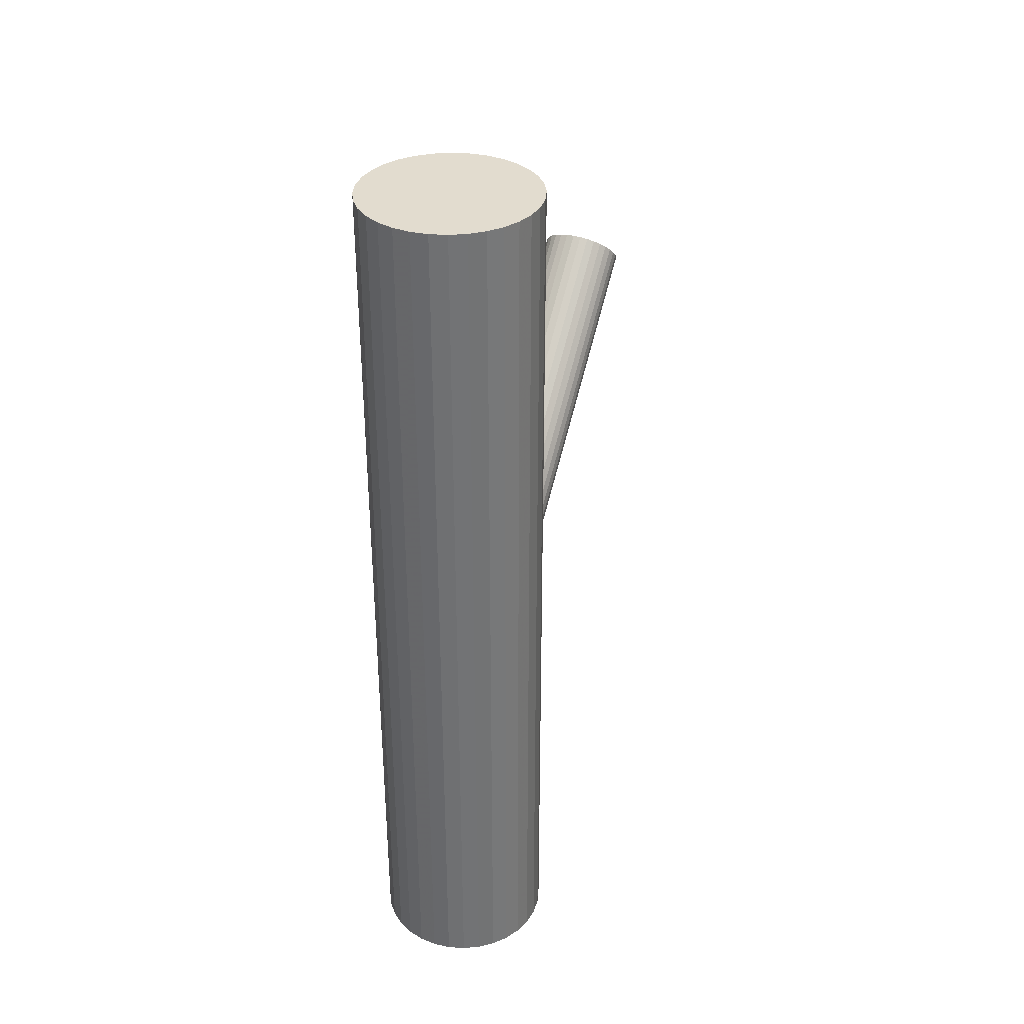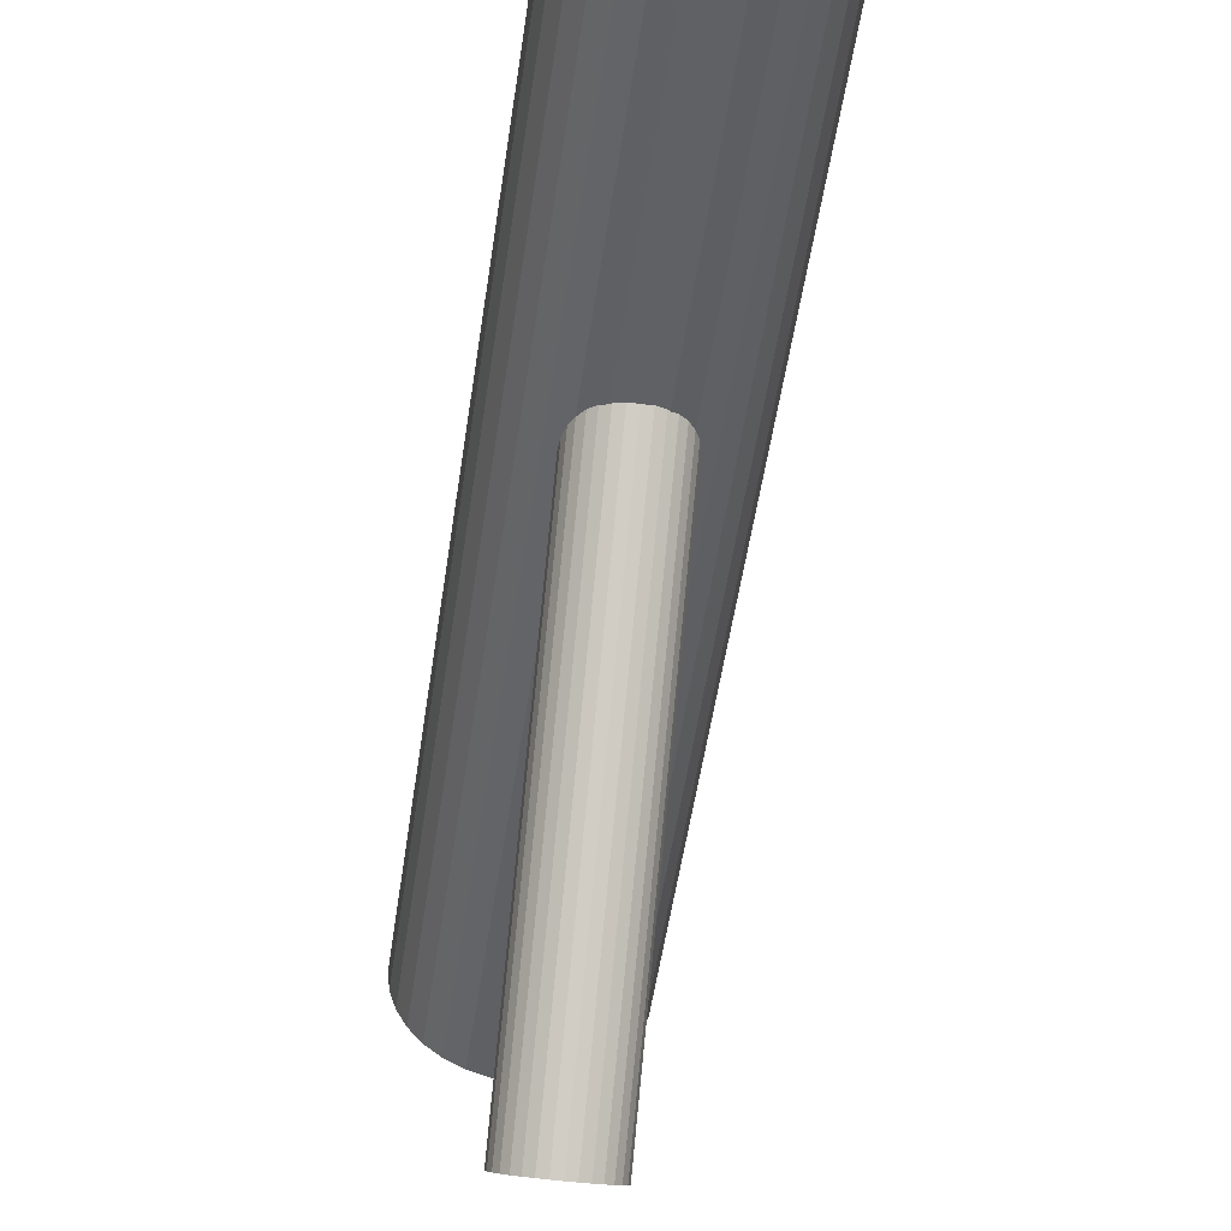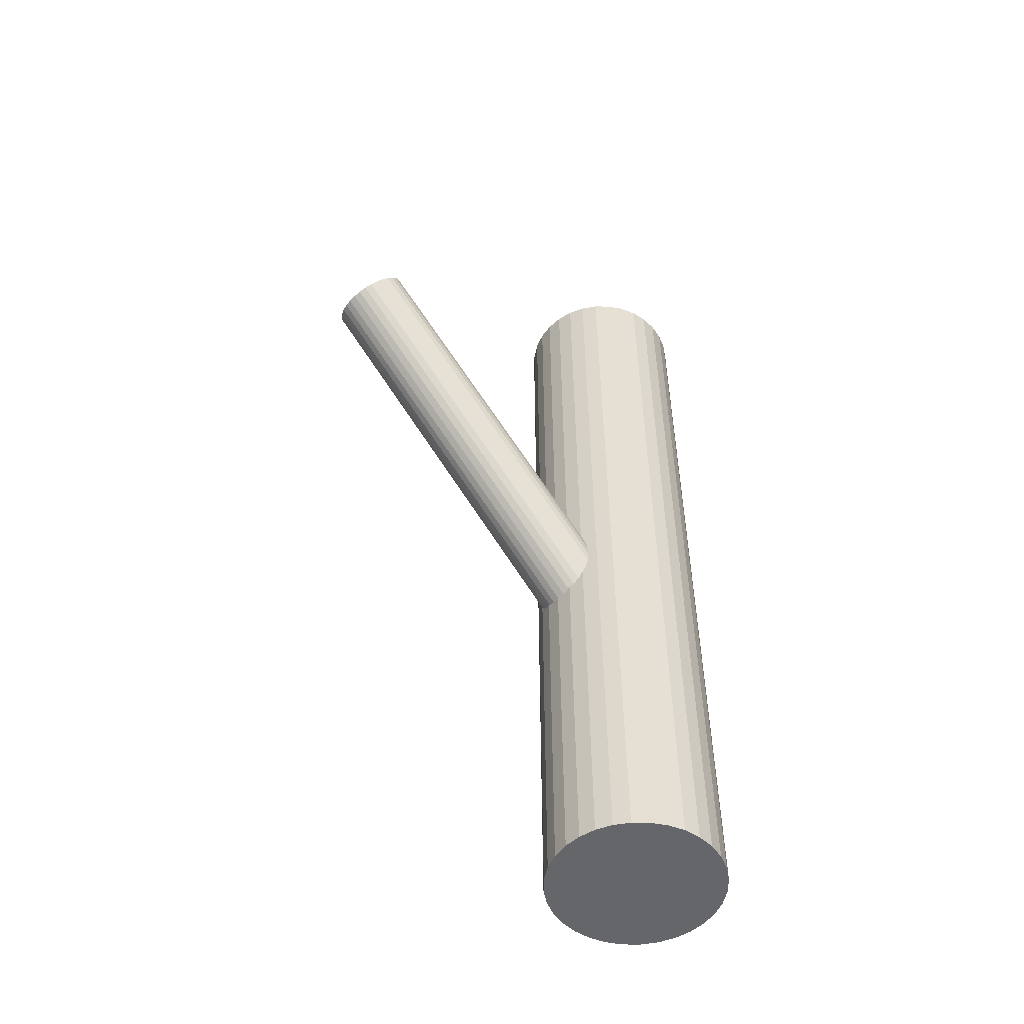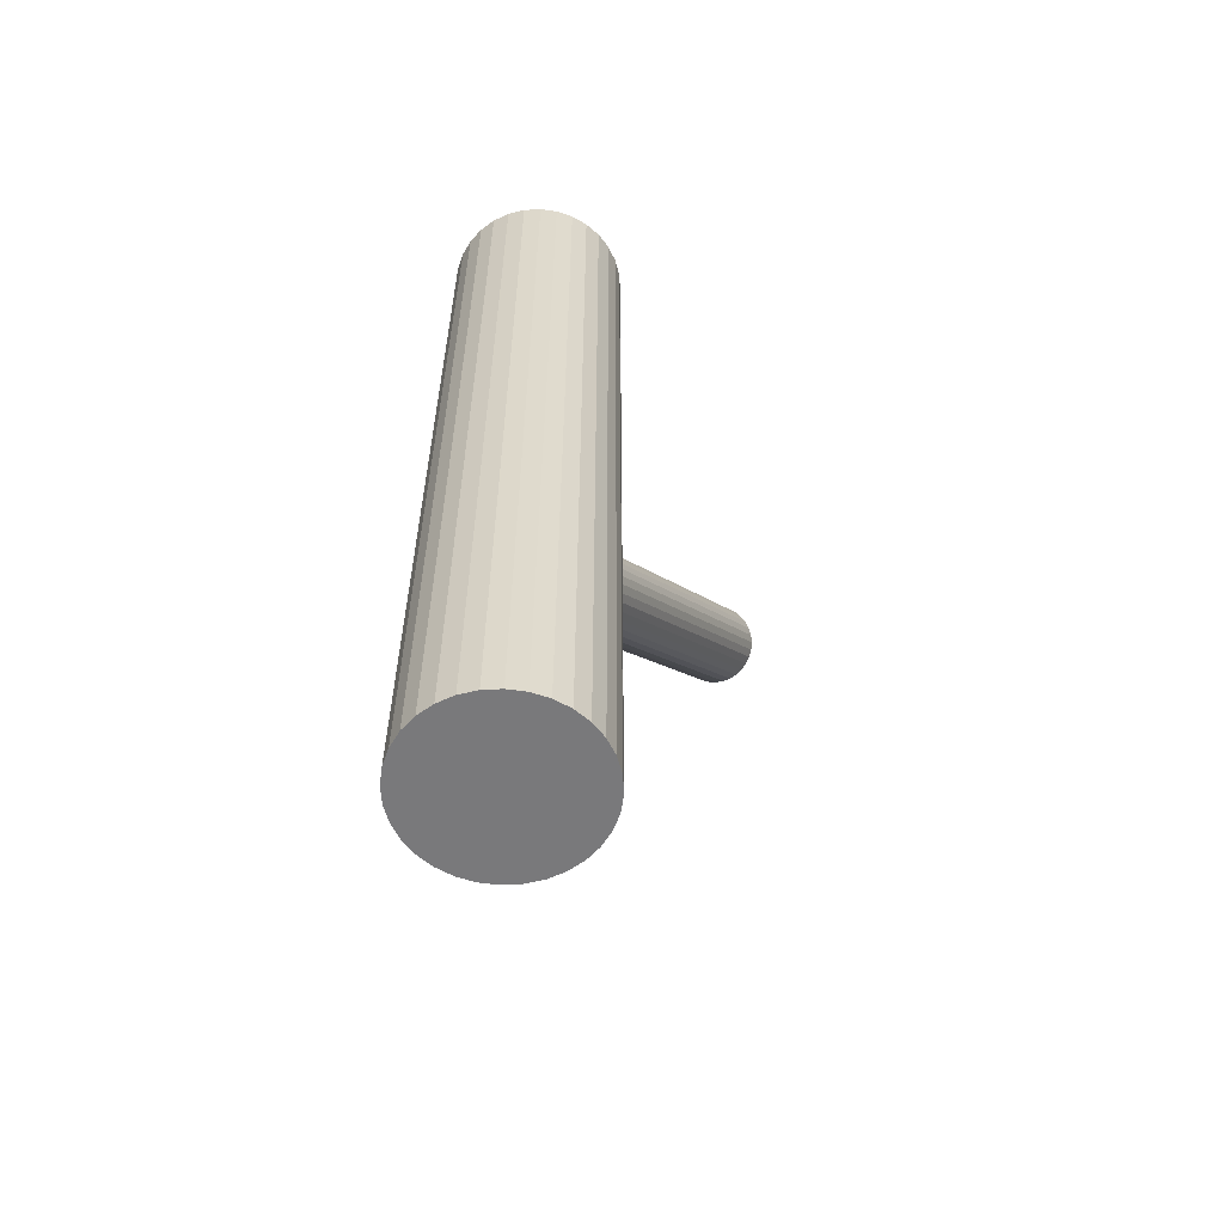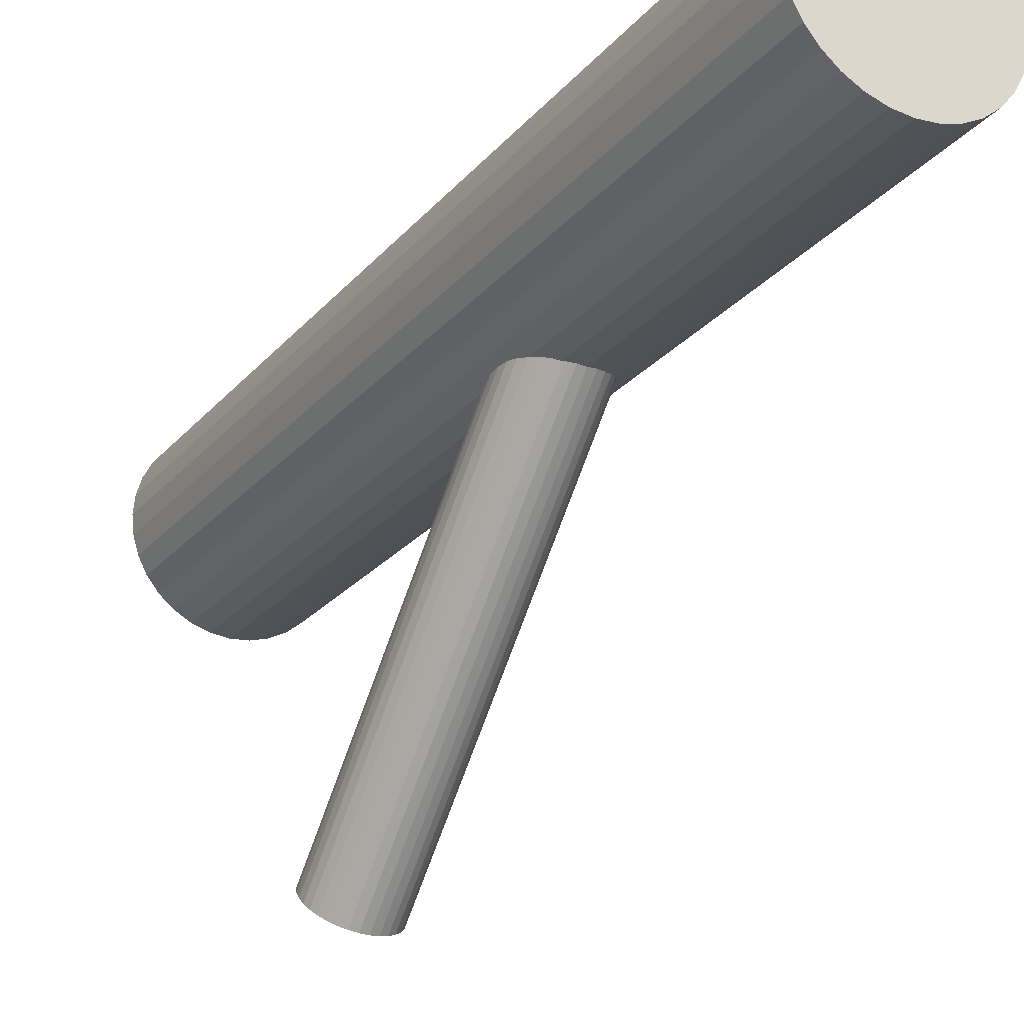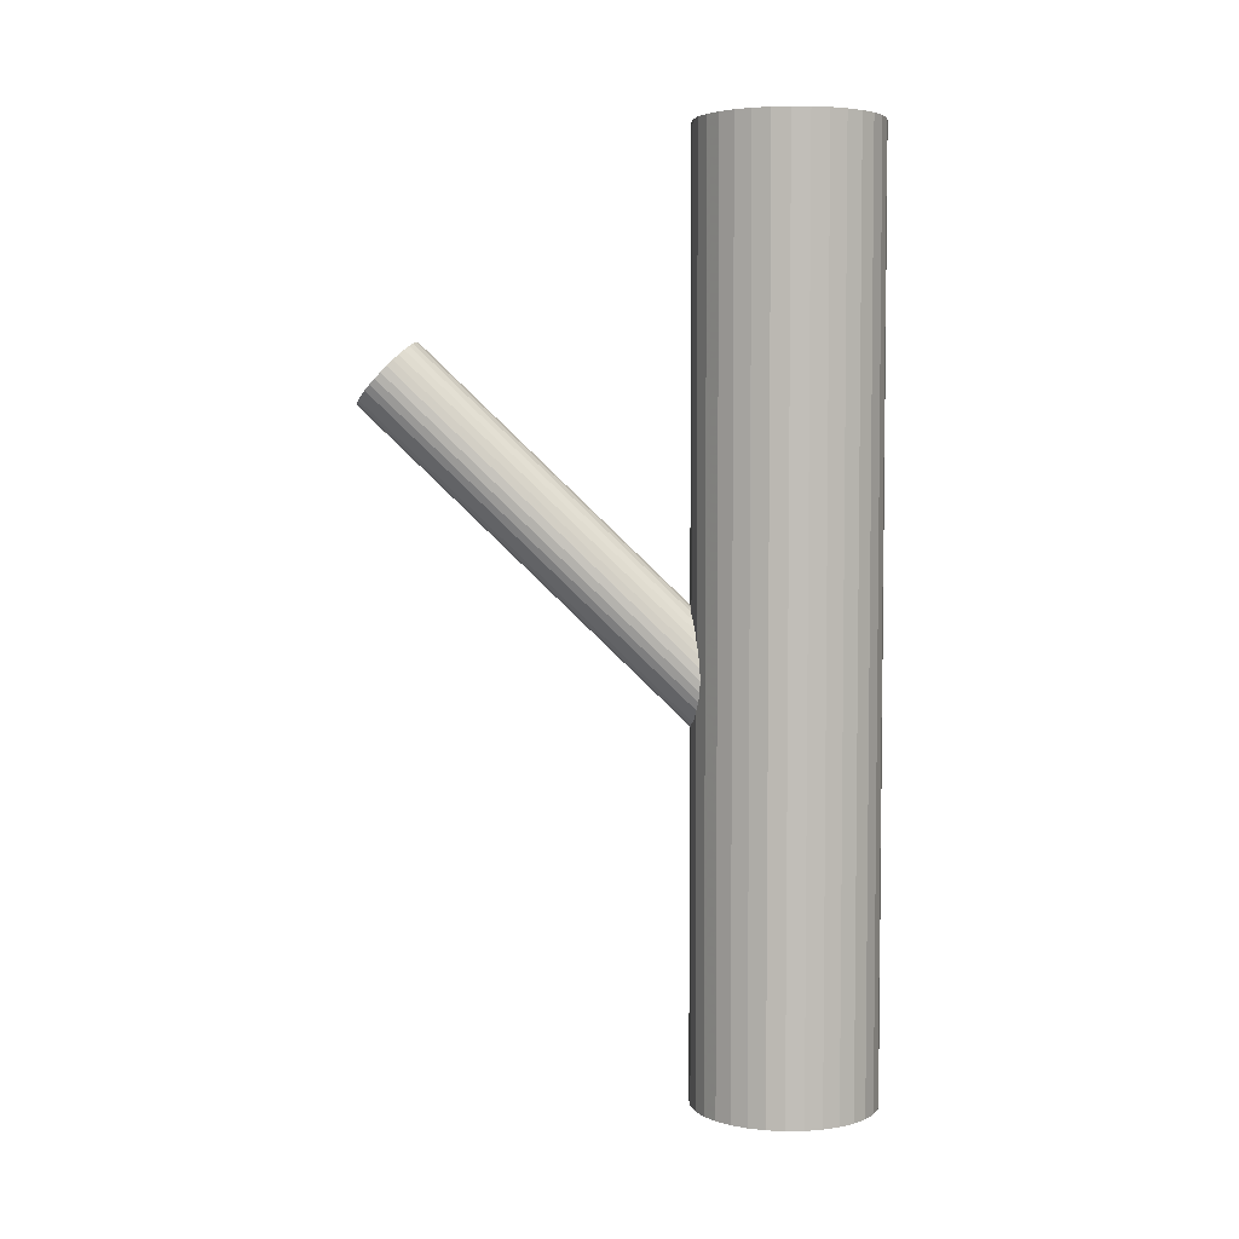
<metadata>
{"format":"obj","ext":"obj","renderer":"f3d","projection":"perspective","resolution":1024,"background":"white","views":[{"elev":34.6,"azim":-158.3,"up":"+Z"},{"elev":-50.3,"azim":171.9,"up":"+Y"},{"elev":-51.9,"azim":50.3,"up":"+Z"},{"elev":-57.9,"azim":-148.8,"up":"+Z"},{"elev":-24.1,"azim":150.2,"up":"+Y"},{"elev":4.4,"azim":93.3,"up":"+Z"}]}
</metadata>
<code>
v 0 0.03856 0.1135
v 0 0.03856 -0.1135
v -0 0.01635 0.1135
v -0 0.01635 -0.1135
v 0 0.06077 0.1135
v 0 0.06077 -0.1135
v -0.008499 0.05908 0.1135
v -0.008499 0.05908 -0.1135
v -0.008499 0.01804 0.1135
v -0.008499 0.01804 -0.1135
v -0.01234 0.05703 0.1135
v -0.01234 0.05703 -0.1135
v -0.01234 0.0201 0.1135
v -0.01234 0.0201 -0.1135
v -0.02178 0.03423 0.1135
v -0.02178 0.03423 -0.1135
v -0.02178 0.0429 0.1135
v -0.02178 0.0429 -0.1135
v 0.02052 0.03006 0.1135
v 0.02052 0.03006 -0.1135
v 0.02052 0.04706 0.1135
v 0.02052 0.04706 -0.1135
v -0.02221 0.03856 0.1135
v -0.02221 0.03856 -0.1135
v 0.01847 0.02622 0.1135
v 0.01847 0.02622 -0.1135
v 0.01847 0.0509 0.1135
v 0.01847 0.0509 -0.1135
v -0.0157 0.02286 0.1135
v -0.0157 0.02286 -0.1135
v -0.0157 0.05427 0.1135
v -0.0157 0.05427 -0.1135
v -0.004333 0.01678 0.1135
v -0.004333 0.01678 -0.1135
v -0.004333 0.06035 0.1135
v -0.004333 0.06035 -0.1135
v 0.004333 0.01678 0.1135
v 0.004333 0.01678 -0.1135
v 0.004333 0.06035 0.1135
v 0.004333 0.06035 -0.1135
v 0.0157 0.02286 0.1135
v 0.0157 0.02286 -0.1135
v 0.0157 0.05427 0.1135
v 0.0157 0.05427 -0.1135
v -0.01847 0.02622 0.1135
v -0.01847 0.02622 -0.1135
v -0.01847 0.0509 0.1135
v -0.01847 0.0509 -0.1135
v 0.02221 0.03856 0.1135
v 0.02221 0.03856 -0.1135
v -0.02052 0.03006 0.1135
v -0.02052 0.03006 -0.1135
v -0.02052 0.04706 0.1135
v -0.02052 0.04706 -0.1135
v 0.02178 0.03423 0.1135
v 0.02178 0.03423 -0.1135
v 0.02178 0.0429 0.1135
v 0.02178 0.0429 -0.1135
v 0.01234 0.05703 0.1135
v 0.01234 0.05703 -0.1135
v 0.01234 0.0201 0.1135
v 0.01234 0.0201 -0.1135
v 0.008499 0.05908 0.1135
v 0.008499 0.05908 -0.1135
v 0.008499 0.01804 0.1135
v 0.008499 0.01804 -0.1135
v 0 -0.05372 0.05675
v 0 0.03856 -0.03199
v -0 -0.06077 0.04942
v -0 0.03151 -0.03933
v 0 -0.04666 0.06409
v 0 0.04562 -0.02465
v 0.007199 -0.04873 0.06194
v 0.007199 0.04355 -0.0268
v 0.007199 -0.05871 0.05157
v 0.007199 0.03357 -0.03718
v 0.009406 -0.05642 0.05395
v 0.009406 0.03586 -0.0348
v 0.009406 -0.05101 0.05956
v 0.009406 0.04126 -0.02918
v -0.003896 -0.0472 0.06353
v -0.003896 0.04508 -0.02521
v -0.003896 -0.06024 0.04997
v -0.003896 0.03204 -0.03877
v -0.001986 -0.04679 0.06395
v -0.001986 0.04548 -0.02479
v -0.001986 -0.06064 0.04956
v -0.001986 0.03164 -0.03919
v -0.01018 -0.05372 0.05675
v -0.01018 0.03856 -0.03199
v -0.008465 -0.04979 0.06083
v -0.008465 0.04248 -0.02791
v -0.008465 -0.05764 0.05268
v -0.008465 0.03464 -0.03607
v 0.005656 -0.05958 0.05065
v 0.005656 0.0327 -0.03809
v 0.005656 -0.04785 0.06286
v 0.005656 0.04443 -0.02589
v 0.009985 -0.05509 0.05532
v 0.009985 0.03719 -0.03342
v 0.009985 -0.05234 0.05819
v 0.009985 0.03994 -0.03056
v -0.009985 -0.05509 0.05532
v -0.009985 0.03719 -0.03342
v -0.009985 -0.05234 0.05819
v -0.009985 0.03994 -0.03056
v -0.005656 -0.05958 0.05065
v -0.005656 0.0327 -0.03809
v -0.005656 -0.04785 0.06286
v -0.005656 0.04443 -0.02589
v 0.008465 -0.04979 0.06083
v 0.008465 0.04248 -0.02791
v 0.008465 -0.05764 0.05268
v 0.008465 0.03464 -0.03607
v 0.01018 -0.05372 0.05675
v 0.01018 0.03856 -0.03199
v 0.001986 -0.04679 0.06395
v 0.001986 0.04548 -0.02479
v 0.001986 -0.06064 0.04956
v 0.001986 0.03164 -0.03919
v 0.003896 -0.0472 0.06353
v 0.003896 0.04508 -0.02521
v 0.003896 -0.06024 0.04997
v 0.003896 0.03204 -0.03877
v -0.009406 -0.05642 0.05395
v -0.009406 0.03586 -0.0348
v -0.009406 -0.05101 0.05956
v -0.009406 0.04126 -0.02918
v -0.007199 -0.04873 0.06194
v -0.007199 0.04355 -0.0268
v -0.007199 -0.05871 0.05157
v -0.007199 0.03357 -0.03718
f 50 2 58
f 50 58 49
f 49 58 57
f 49 57 1
f 58 2 22
f 58 22 57
f 57 22 21
f 57 21 1
f 22 2 28
f 22 28 21
f 21 28 27
f 21 27 1
f 28 2 44
f 28 44 27
f 27 44 43
f 27 43 1
f 44 2 60
f 44 60 43
f 43 60 59
f 43 59 1
f 60 2 64
f 60 64 59
f 59 64 63
f 59 63 1
f 64 2 40
f 64 40 63
f 63 40 39
f 63 39 1
f 40 2 6
f 40 6 39
f 39 6 5
f 39 5 1
f 6 2 36
f 6 36 5
f 5 36 35
f 5 35 1
f 36 2 8
f 36 8 35
f 35 8 7
f 35 7 1
f 8 2 12
f 8 12 7
f 7 12 11
f 7 11 1
f 12 2 32
f 12 32 11
f 11 32 31
f 11 31 1
f 32 2 48
f 32 48 31
f 31 48 47
f 31 47 1
f 48 2 54
f 48 54 47
f 47 54 53
f 47 53 1
f 54 2 18
f 54 18 53
f 53 18 17
f 53 17 1
f 18 2 24
f 18 24 17
f 17 24 23
f 17 23 1
f 24 2 16
f 24 16 23
f 23 16 15
f 23 15 1
f 16 2 52
f 16 52 15
f 15 52 51
f 15 51 1
f 52 2 46
f 52 46 51
f 51 46 45
f 51 45 1
f 46 2 30
f 46 30 45
f 45 30 29
f 45 29 1
f 30 2 14
f 30 14 29
f 29 14 13
f 29 13 1
f 14 2 10
f 14 10 13
f 13 10 9
f 13 9 1
f 10 2 34
f 10 34 9
f 9 34 33
f 9 33 1
f 34 2 4
f 34 4 33
f 33 4 3
f 33 3 1
f 4 2 38
f 4 38 3
f 3 38 37
f 3 37 1
f 38 2 66
f 38 66 37
f 37 66 65
f 37 65 1
f 66 2 62
f 66 62 65
f 65 62 61
f 65 61 1
f 62 2 42
f 62 42 61
f 61 42 41
f 61 41 1
f 42 2 26
f 42 26 41
f 41 26 25
f 41 25 1
f 26 2 20
f 26 20 25
f 25 20 19
f 25 19 1
f 20 2 56
f 20 56 19
f 19 56 55
f 19 55 1
f 56 2 50
f 56 50 55
f 55 50 49
f 55 49 1
f 116 68 102
f 116 102 115
f 115 102 101
f 115 101 67
f 102 68 80
f 102 80 101
f 101 80 79
f 101 79 67
f 80 68 112
f 80 112 79
f 79 112 111
f 79 111 67
f 112 68 74
f 112 74 111
f 111 74 73
f 111 73 67
f 74 68 98
f 74 98 73
f 73 98 97
f 73 97 67
f 98 68 122
f 98 122 97
f 97 122 121
f 97 121 67
f 122 68 118
f 122 118 121
f 121 118 117
f 121 117 67
f 118 68 72
f 118 72 117
f 117 72 71
f 117 71 67
f 72 68 86
f 72 86 71
f 71 86 85
f 71 85 67
f 86 68 82
f 86 82 85
f 85 82 81
f 85 81 67
f 82 68 110
f 82 110 81
f 81 110 109
f 81 109 67
f 110 68 130
f 110 130 109
f 109 130 129
f 109 129 67
f 130 68 92
f 130 92 129
f 129 92 91
f 129 91 67
f 92 68 128
f 92 128 91
f 91 128 127
f 91 127 67
f 128 68 106
f 128 106 127
f 127 106 105
f 127 105 67
f 106 68 90
f 106 90 105
f 105 90 89
f 105 89 67
f 90 68 104
f 90 104 89
f 89 104 103
f 89 103 67
f 104 68 126
f 104 126 103
f 103 126 125
f 103 125 67
f 126 68 94
f 126 94 125
f 125 94 93
f 125 93 67
f 94 68 132
f 94 132 93
f 93 132 131
f 93 131 67
f 132 68 108
f 132 108 131
f 131 108 107
f 131 107 67
f 108 68 84
f 108 84 107
f 107 84 83
f 107 83 67
f 84 68 88
f 84 88 83
f 83 88 87
f 83 87 67
f 88 68 70
f 88 70 87
f 87 70 69
f 87 69 67
f 70 68 120
f 70 120 69
f 69 120 119
f 69 119 67
f 120 68 124
f 120 124 119
f 119 124 123
f 119 123 67
f 124 68 96
f 124 96 123
f 123 96 95
f 123 95 67
f 96 68 76
f 96 76 95
f 95 76 75
f 95 75 67
f 76 68 114
f 76 114 75
f 75 114 113
f 75 113 67
f 114 68 78
f 114 78 113
f 113 78 77
f 113 77 67
f 78 68 100
f 78 100 77
f 77 100 99
f 77 99 67
f 100 68 116
f 100 116 99
f 99 116 115
f 99 115 67

</code>
